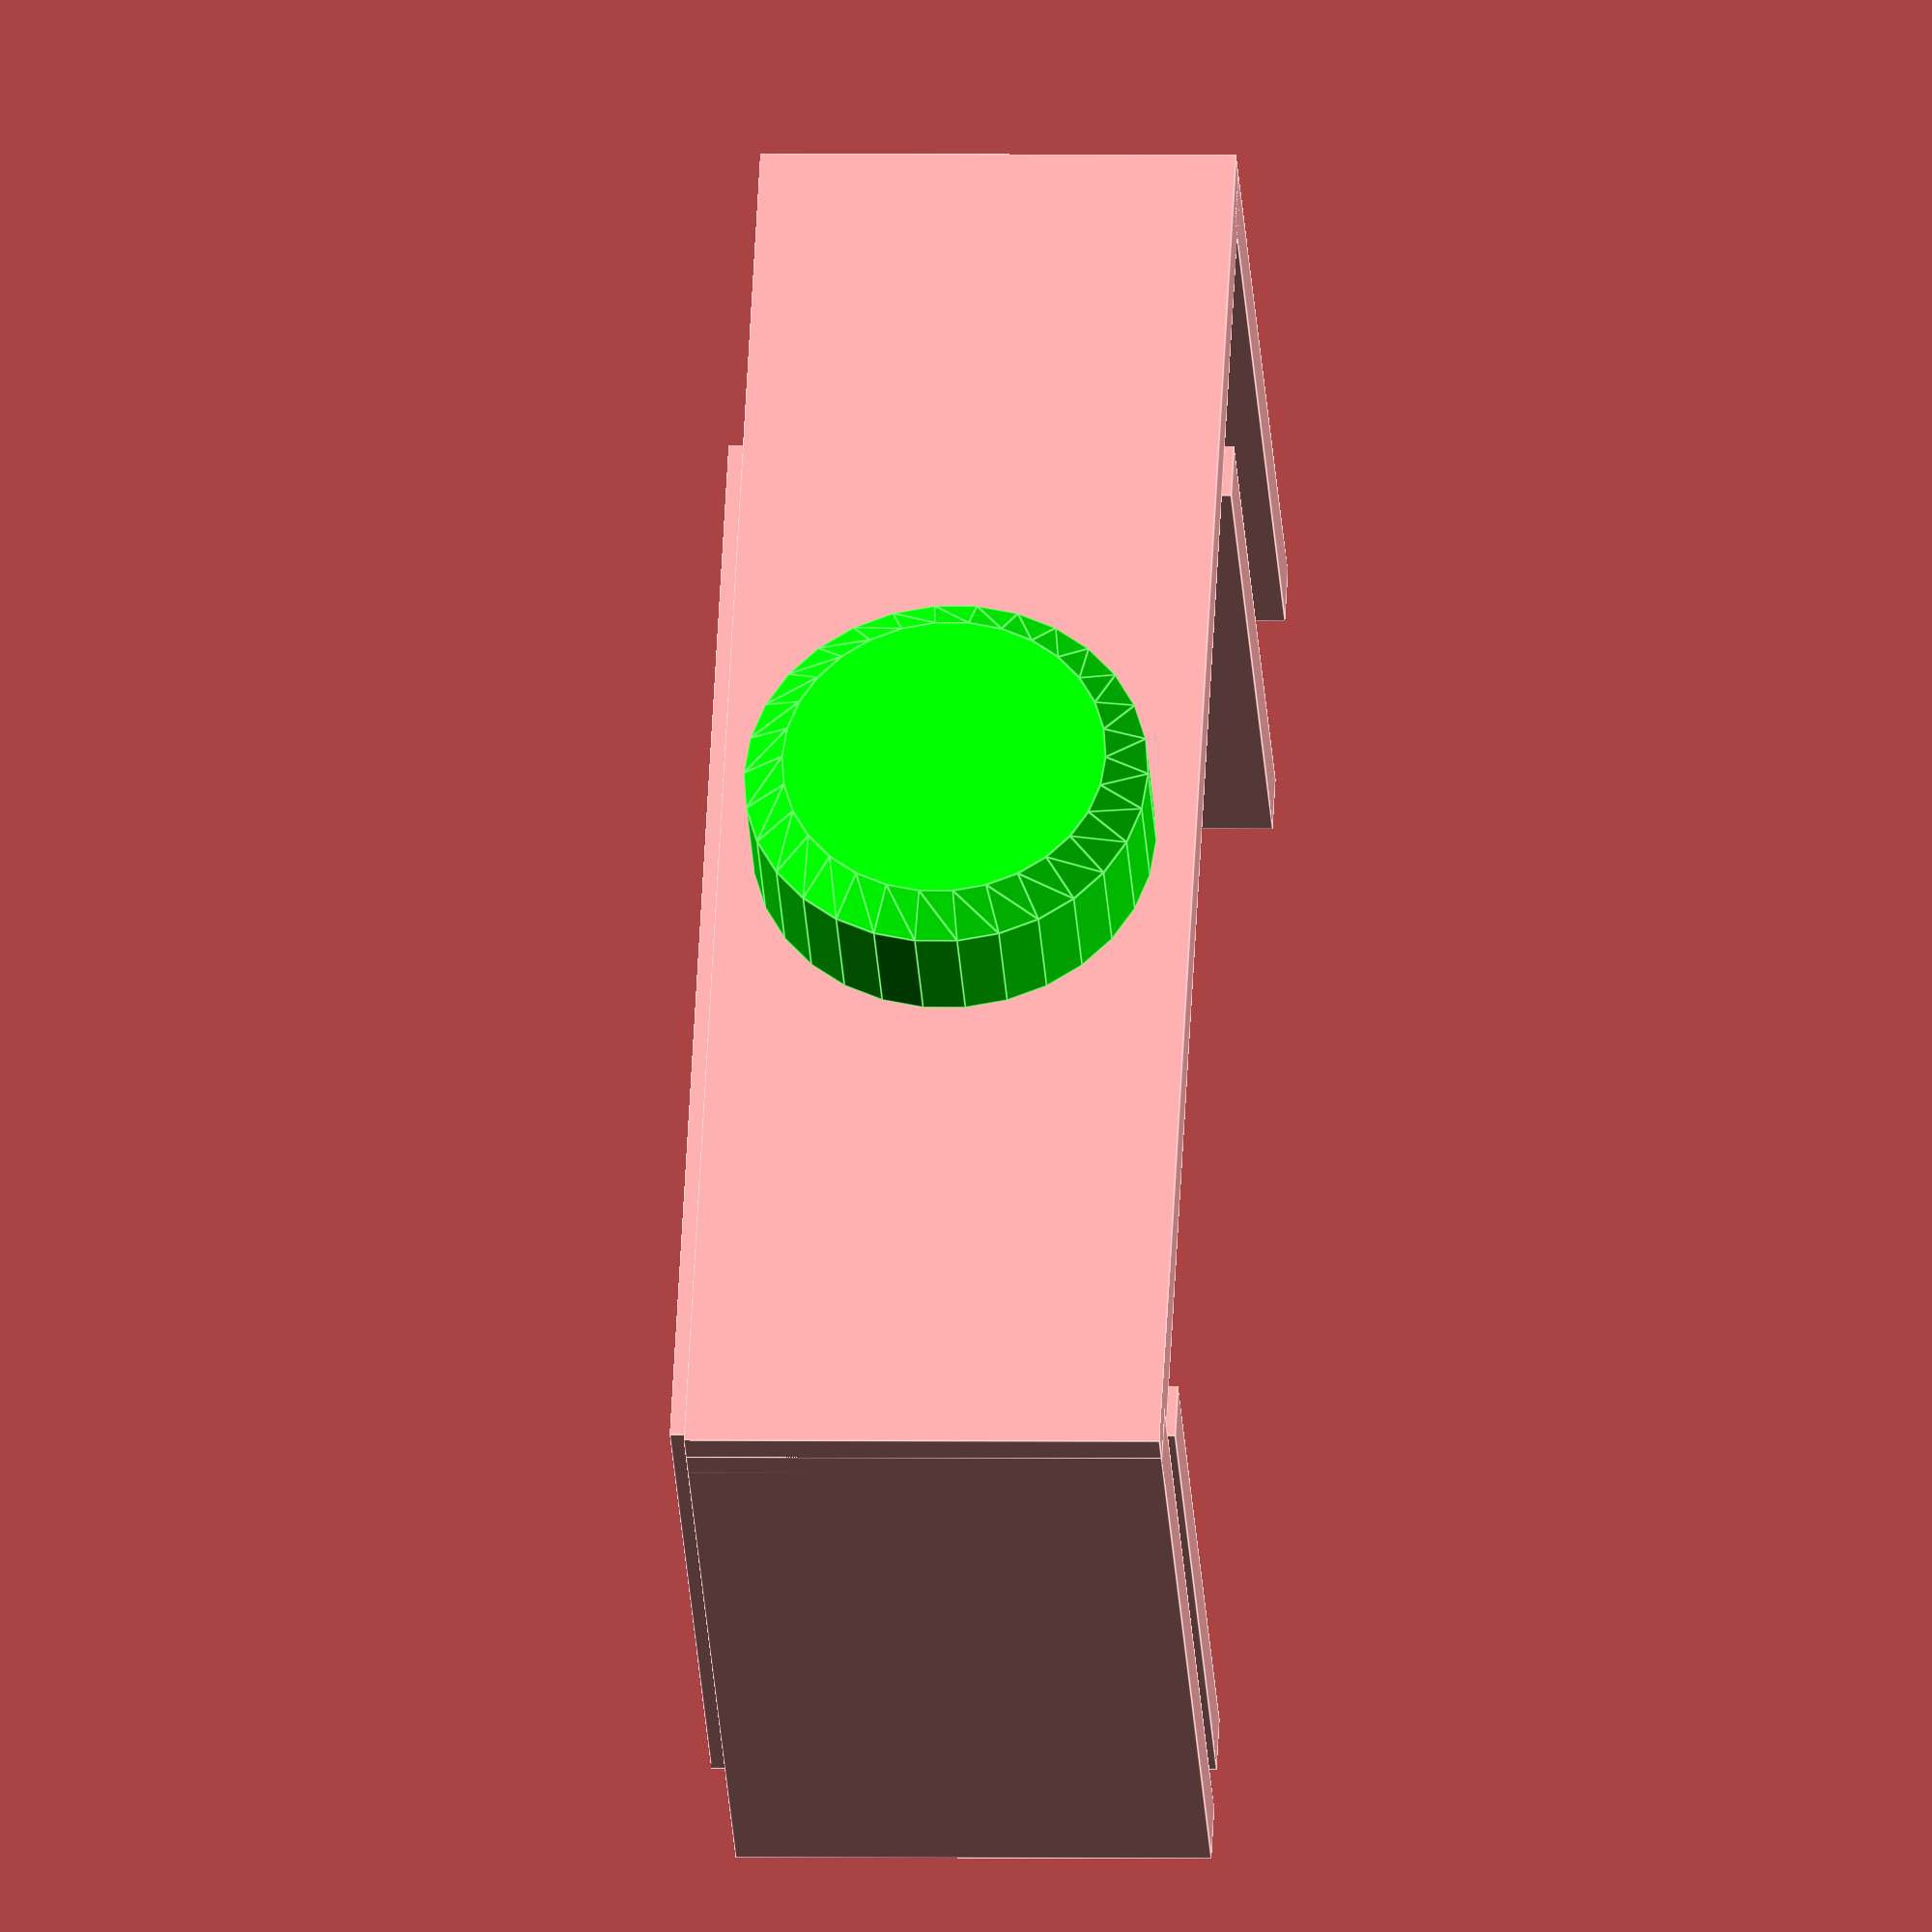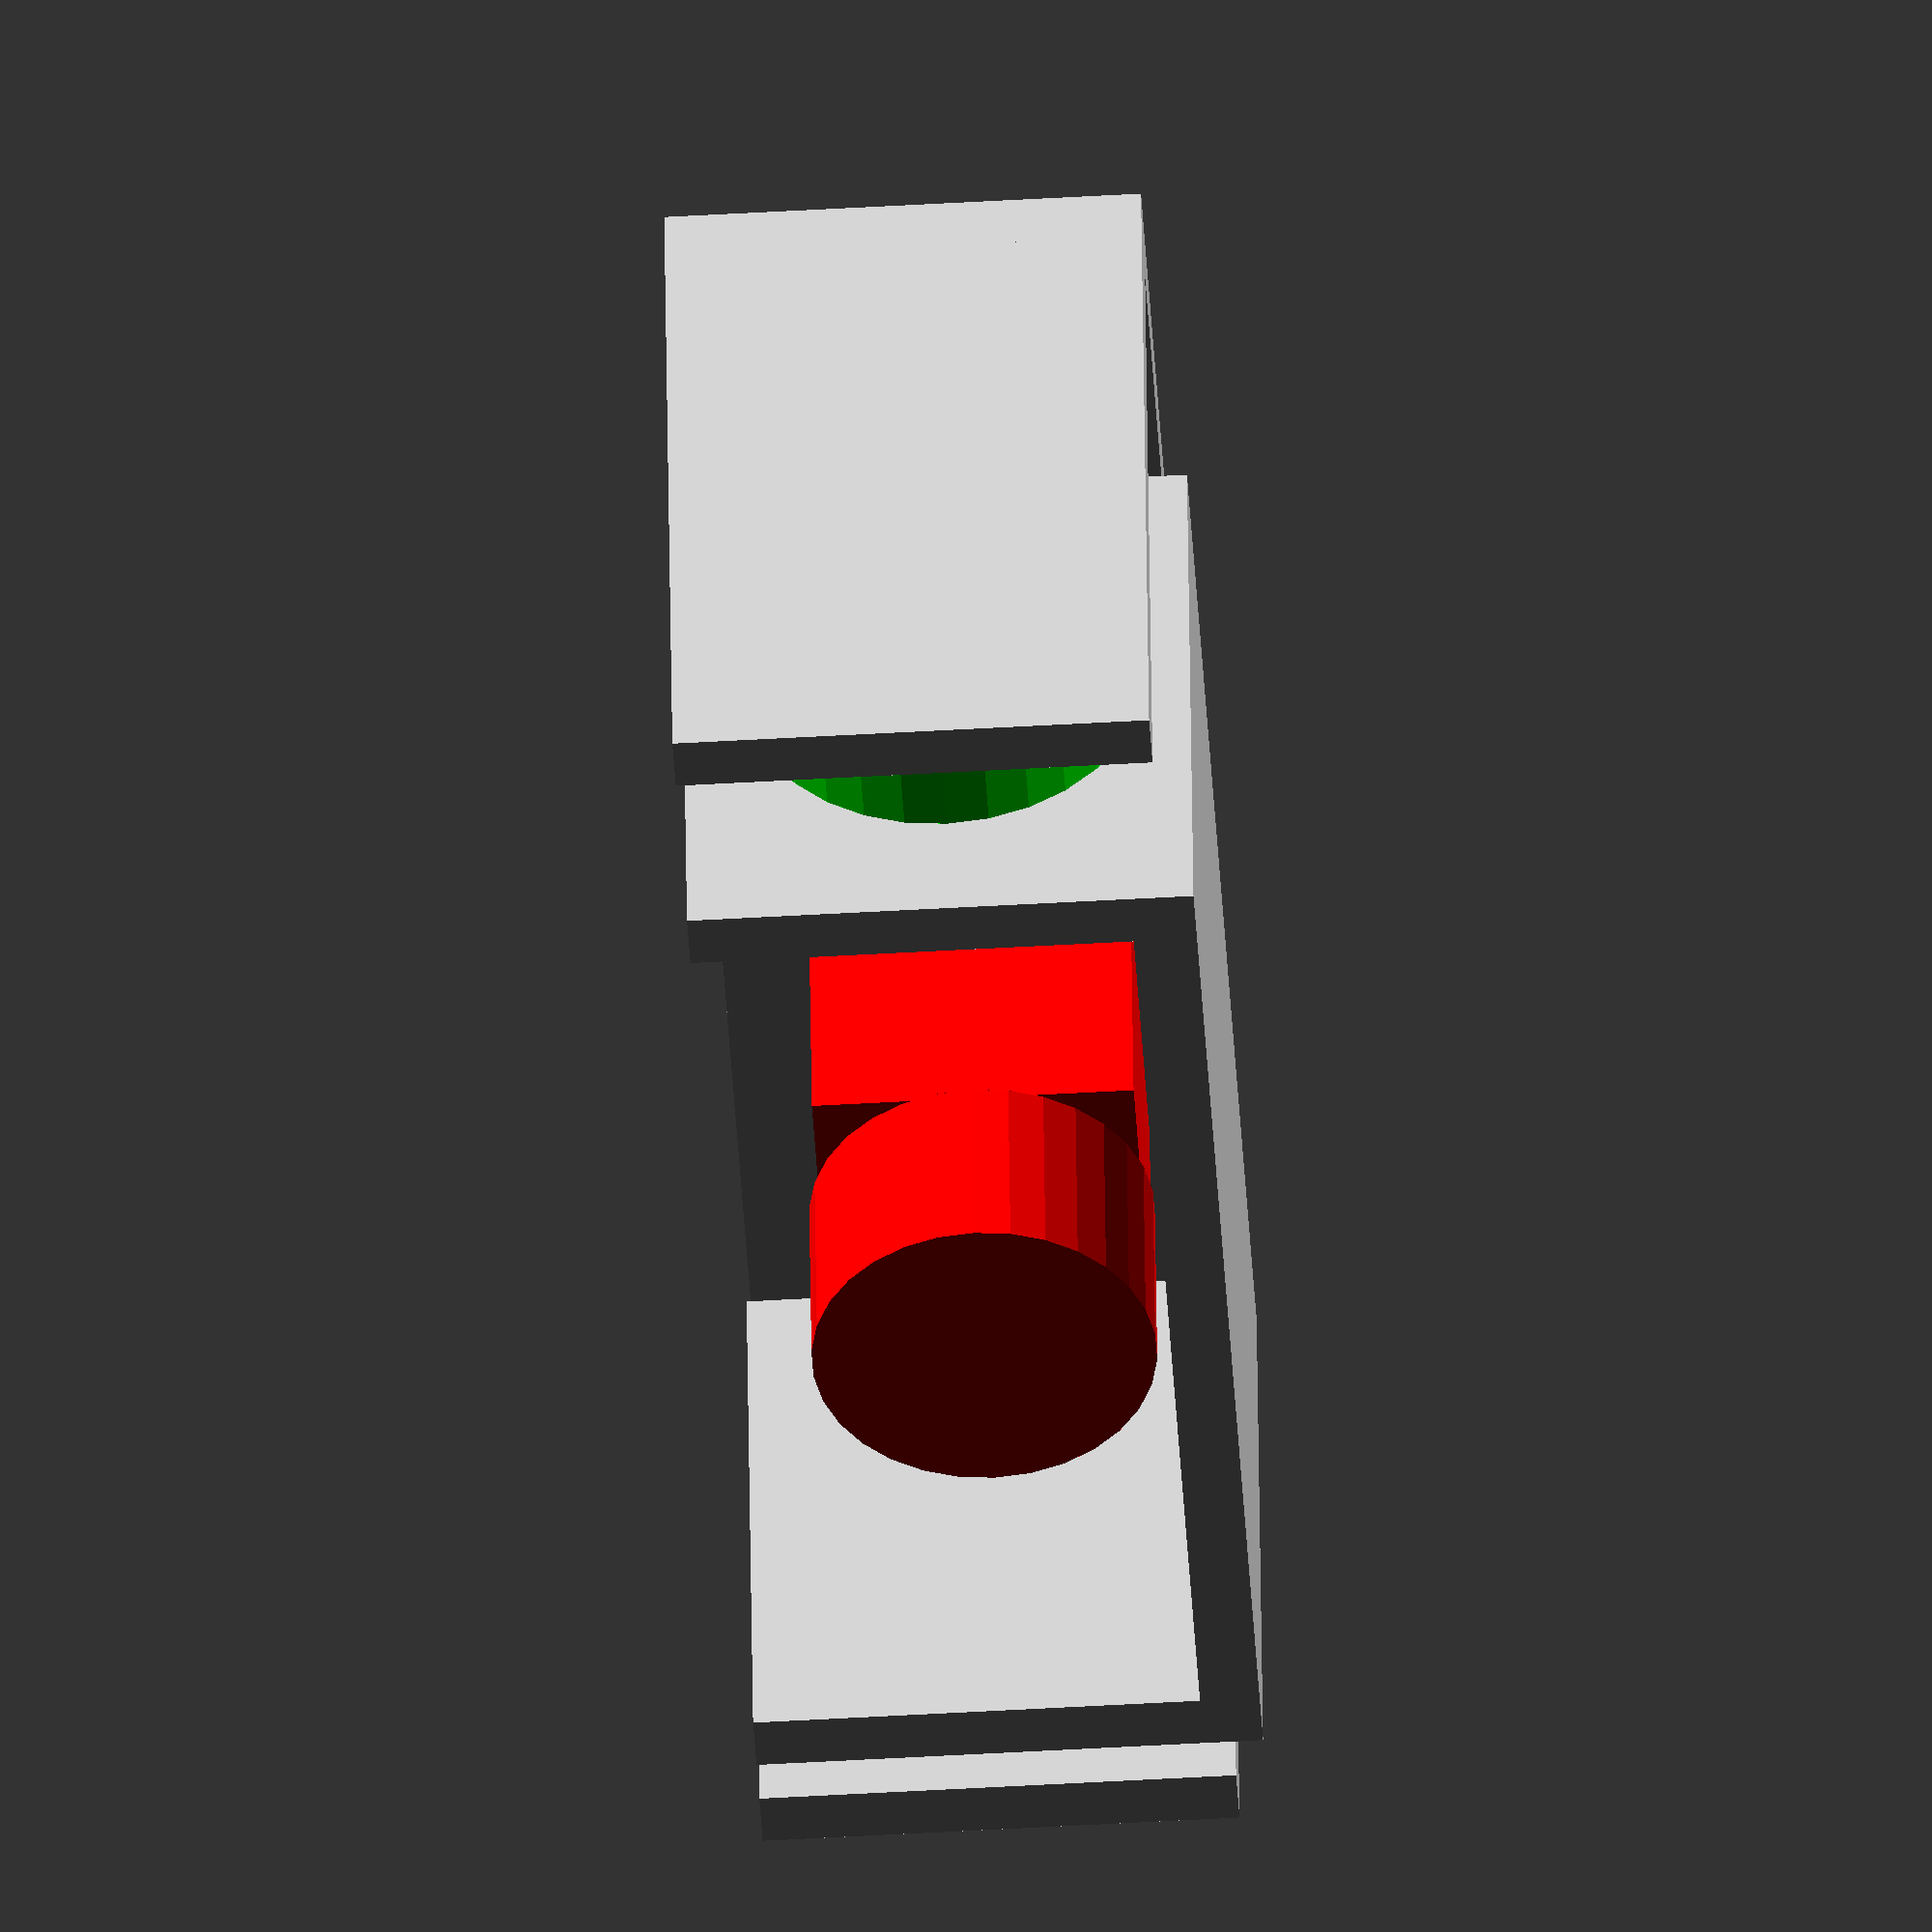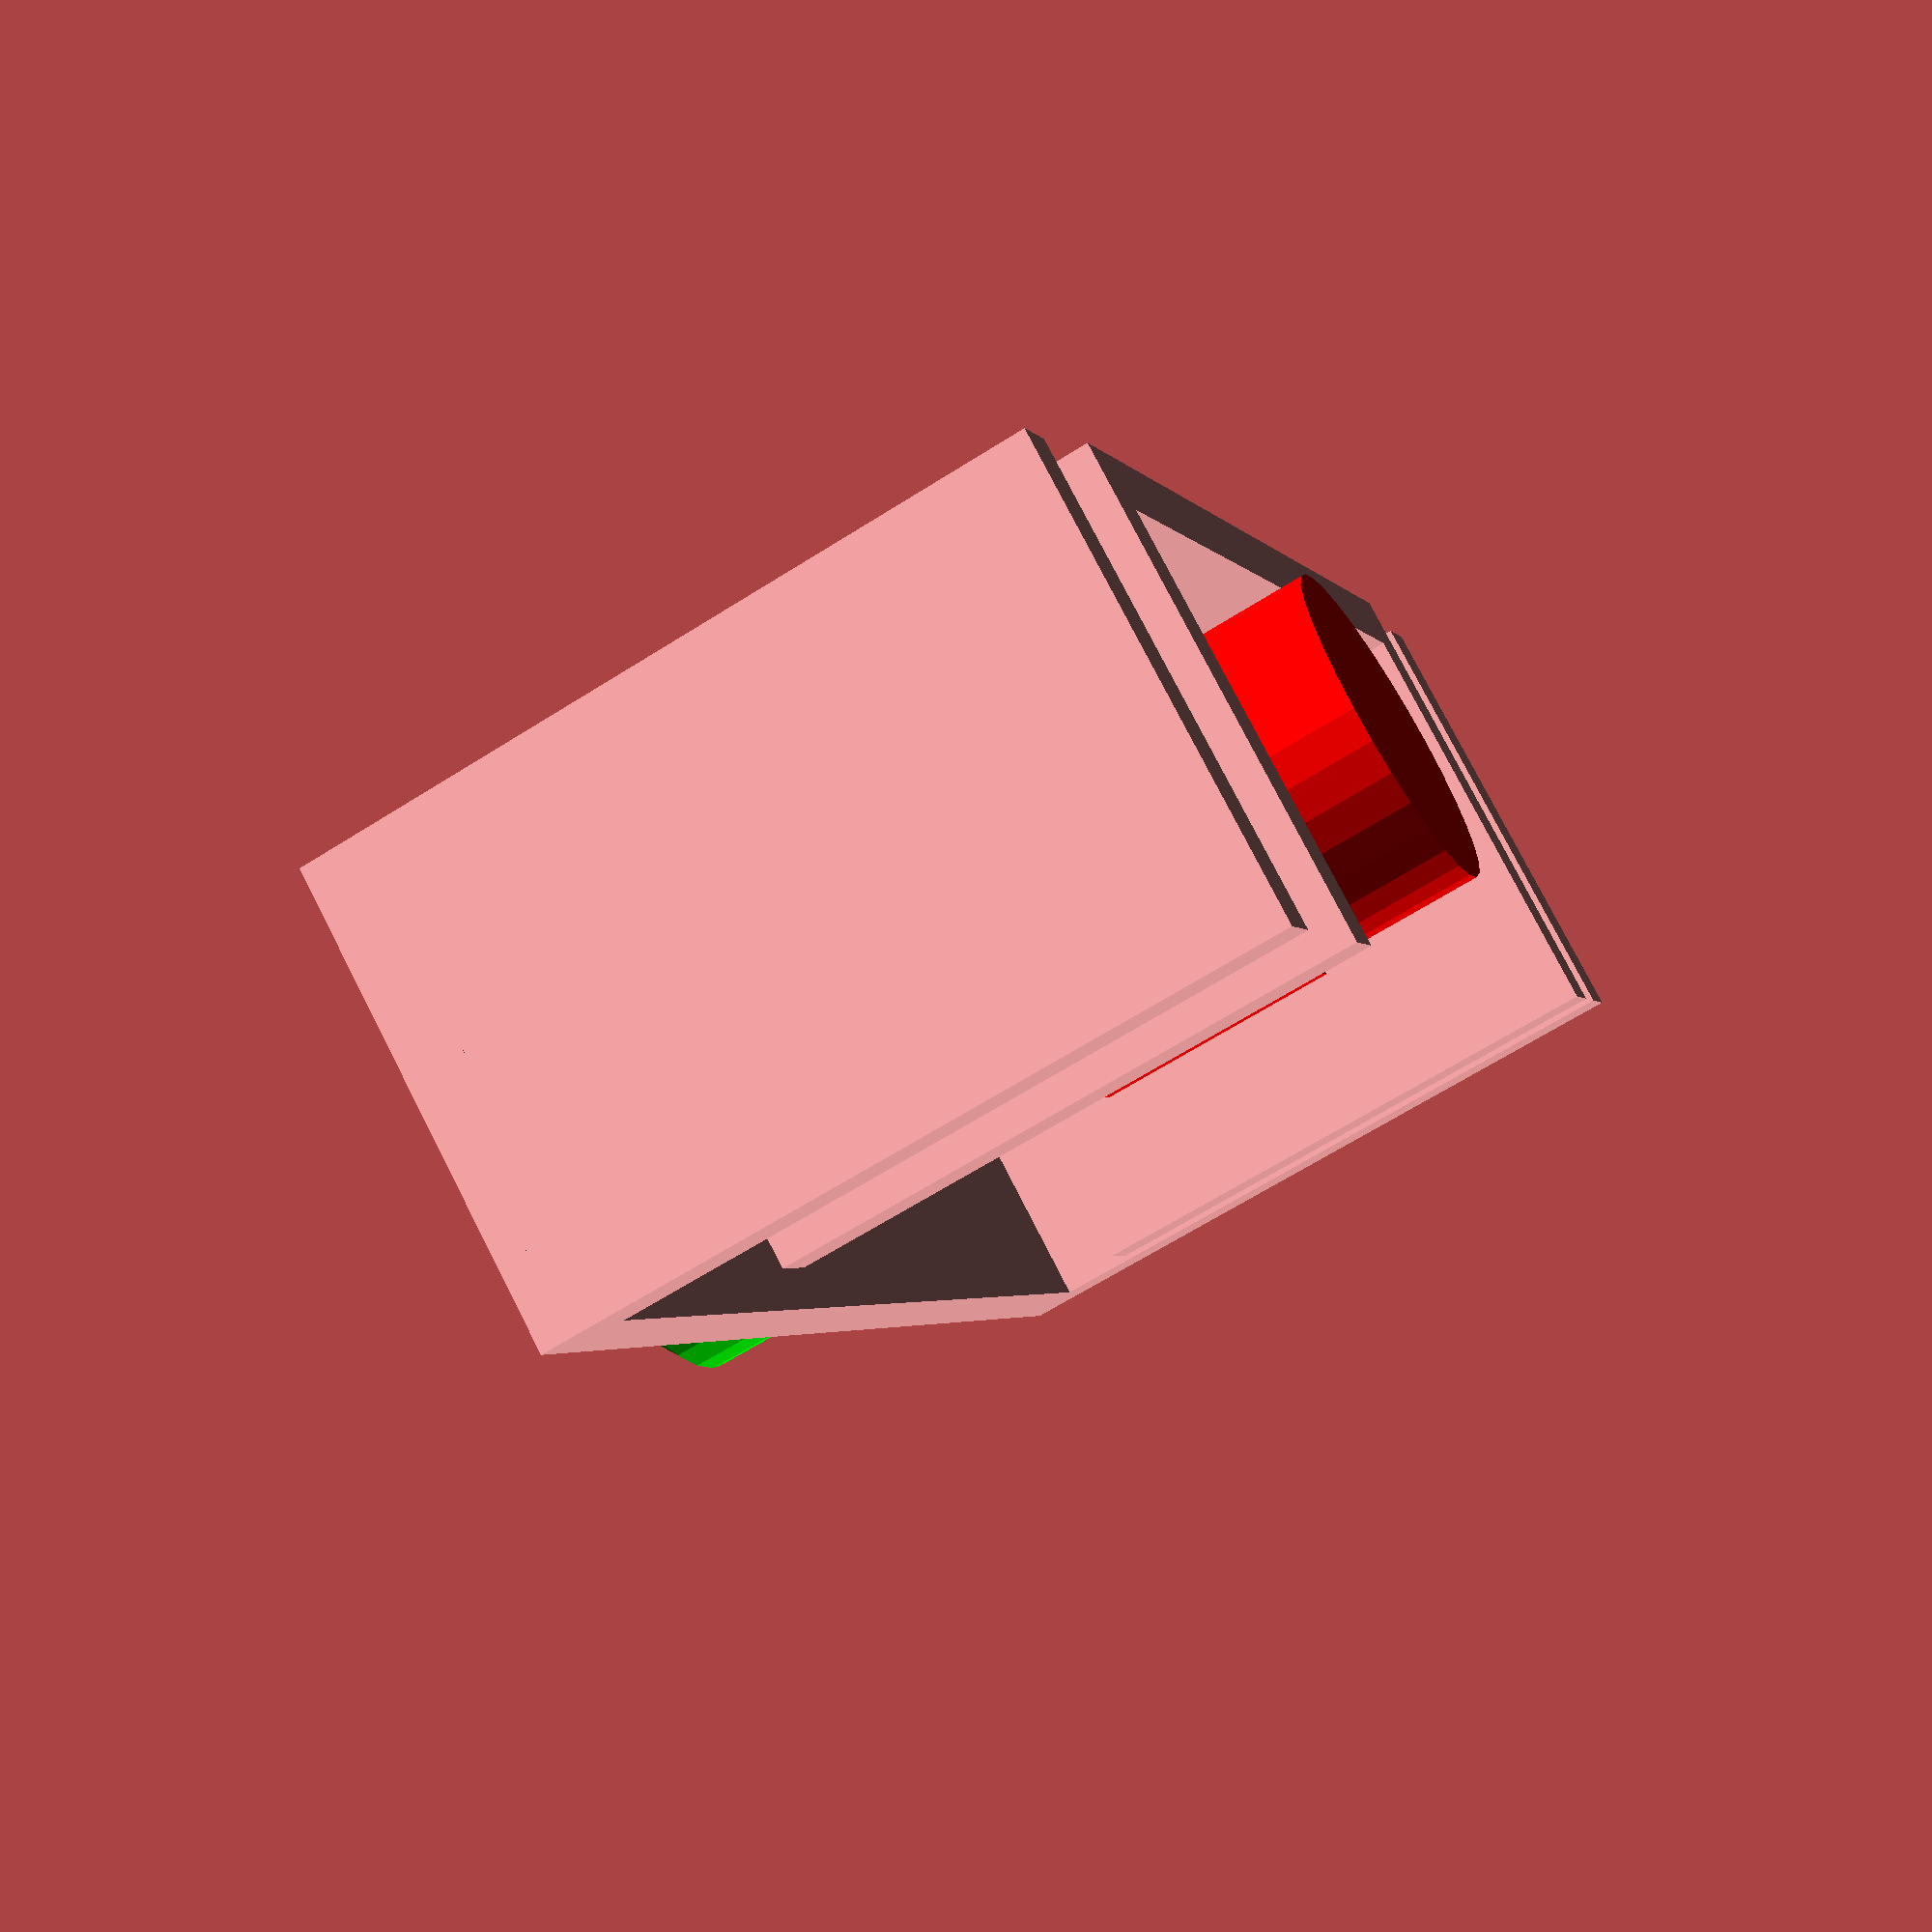
<openscad>
module ximea_camera()
{
    // body
    cube([22, 27, 27], center = true);

    // lens
    translate([11, 0, 0]) {
        rotate([90, 0, 90]) {
            cylinder(17, 14.5, 14.5);
        }
    }
};

module gimbal_motor()
{
    inner_length = 10.0;
    taper_length = 2.5;
    diameter = 34.0;

    // main body
    cylinder(inner_length, diameter / 2.0, diameter / 2.0, center = true);

    // top taper
    translate([0, 0, inner_length / 2.0]) {
        cylinder(taper_length, diameter / 2.0, diameter / 2.5);
    }

    // bottom taper
    translate([0, 0, -inner_length / 2.0]) {
        rotate([180, 0, 0]) {
            cylinder(taper_length, diameter / 2.0, diameter / 2.5);
        }
    }
};

module gimbal_bar(width, depth, height, thickness)
{
    // bottom plate
    cube([depth, width, thickness], center = true);

    // right vertical plate
    translate([-depth / 2.0, -width / 2.0]) {
        cube([depth, thickness, height]);
    }

    // left vertical plate
    translate([-depth / 2.0, width / 2.0 - thickness]) {
        cube([depth, thickness, height]);
    }
};


// run
translate([0, 0, 18]) {
    color([1, 0, 0]) {
        ximea_camera();
    }
};

// pitch motor
translate([0, 57, 18]) {
    rotate([90, 0, 0]) {
        color([0, 1, 0]) {
            gimbal_motor();
        }
    }
}

// roll motor
translate([-45, 0, 20]) {
    rotate([0, 90, 0]) {
        color([0, 1, 0]) {
            gimbal_motor();
        }
    }
}

// pitch bar
translate([0, 0, 0]) {
    gimbal_bar(100, 50, 40, 5);
}

// roll bar
translate([-35, 6, 20]) {
    rotate([0, 90, 0]) {
        gimbal_bar(130, 40, 60, 5);
    }
}

</openscad>
<views>
elev=358.7 azim=35.3 roll=274.9 proj=o view=edges
elev=55.7 azim=100.6 roll=93.4 proj=o view=wireframe
elev=101.7 azim=161.1 roll=207.1 proj=p view=wireframe
</views>
